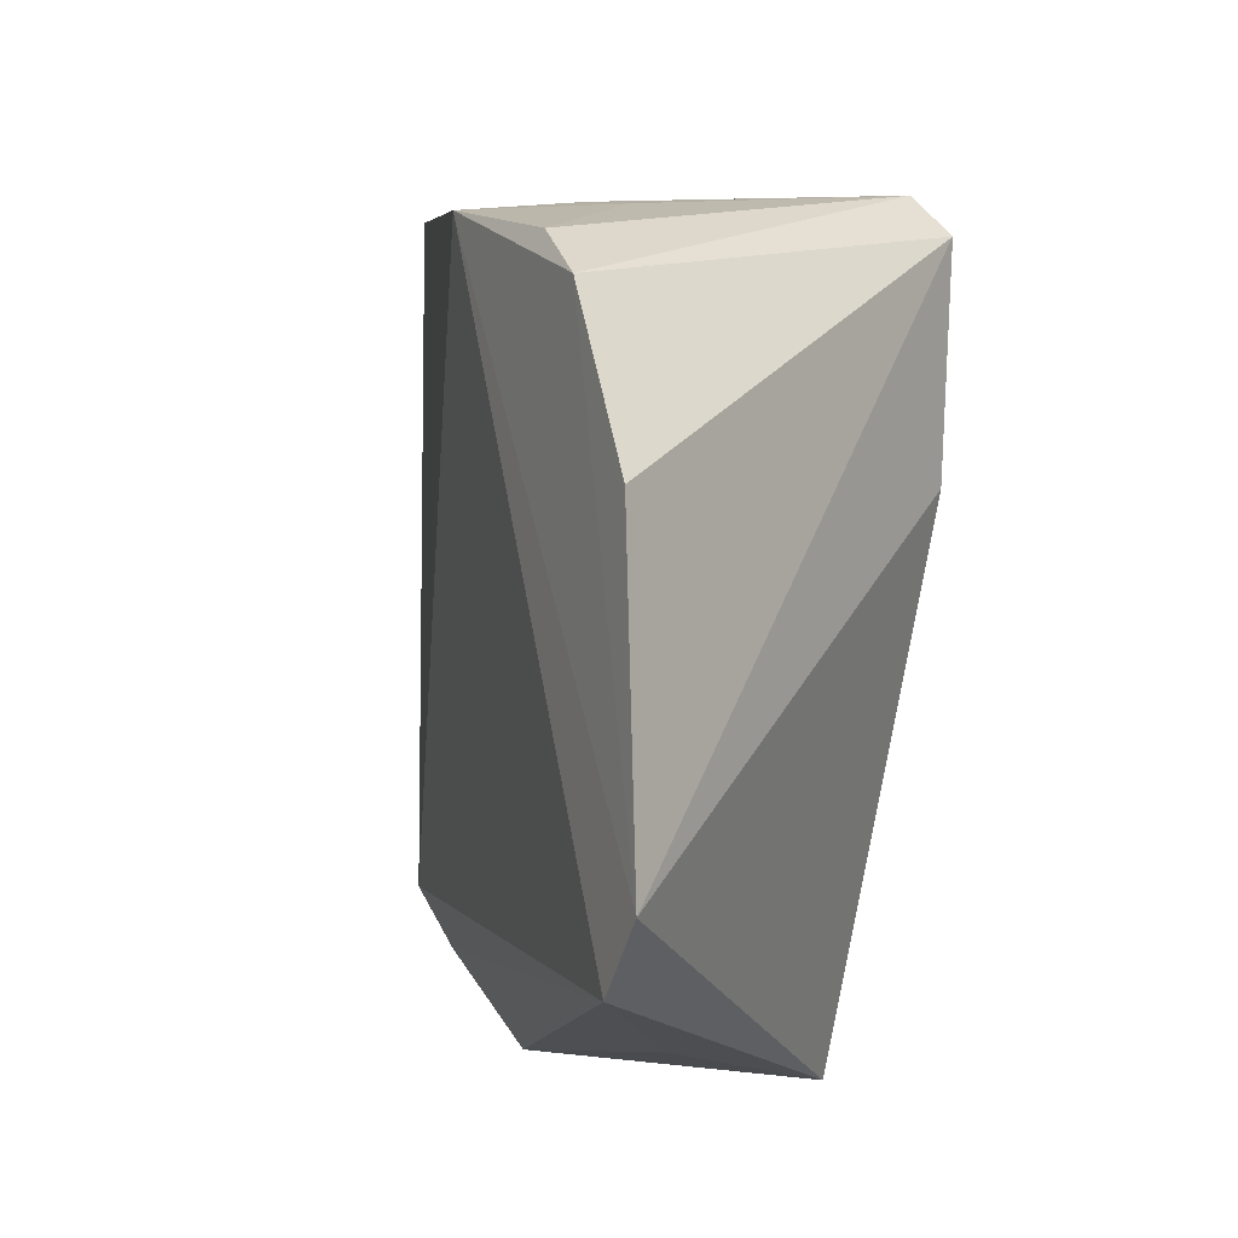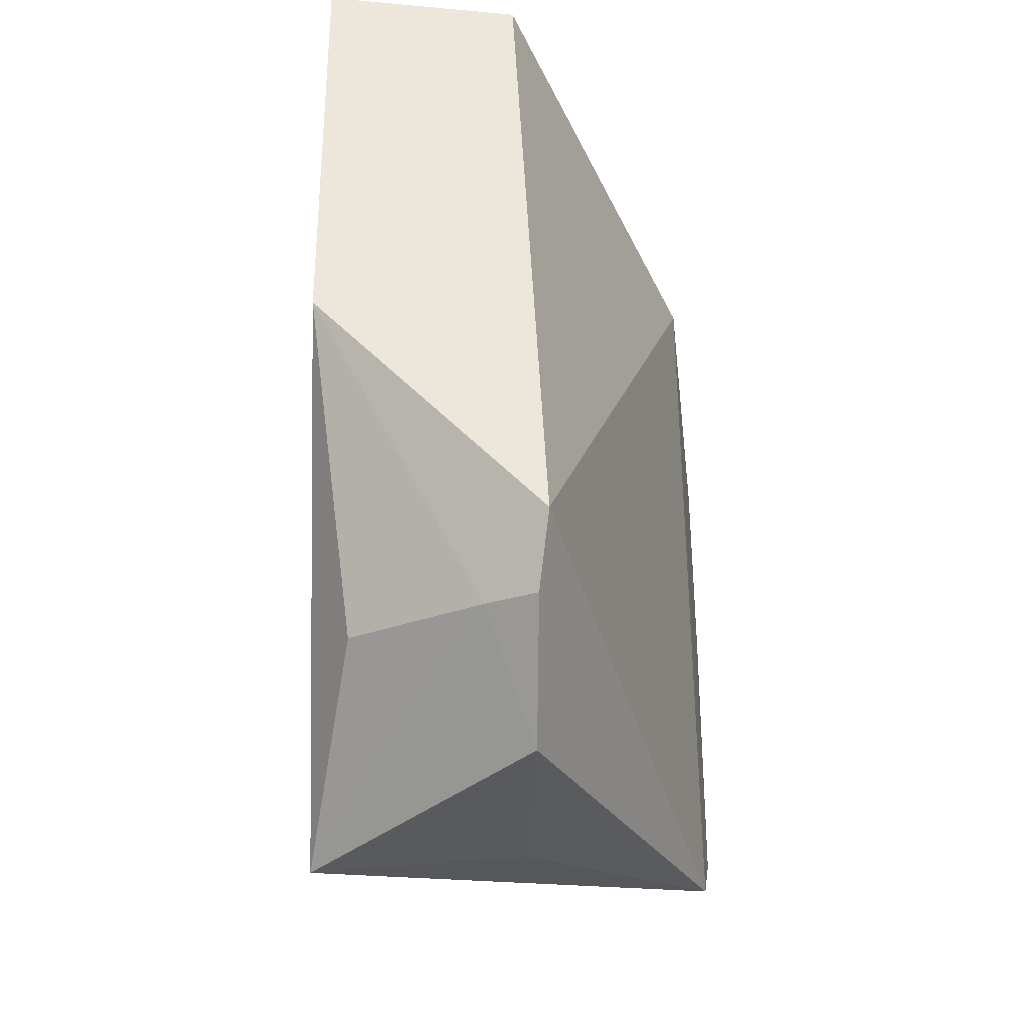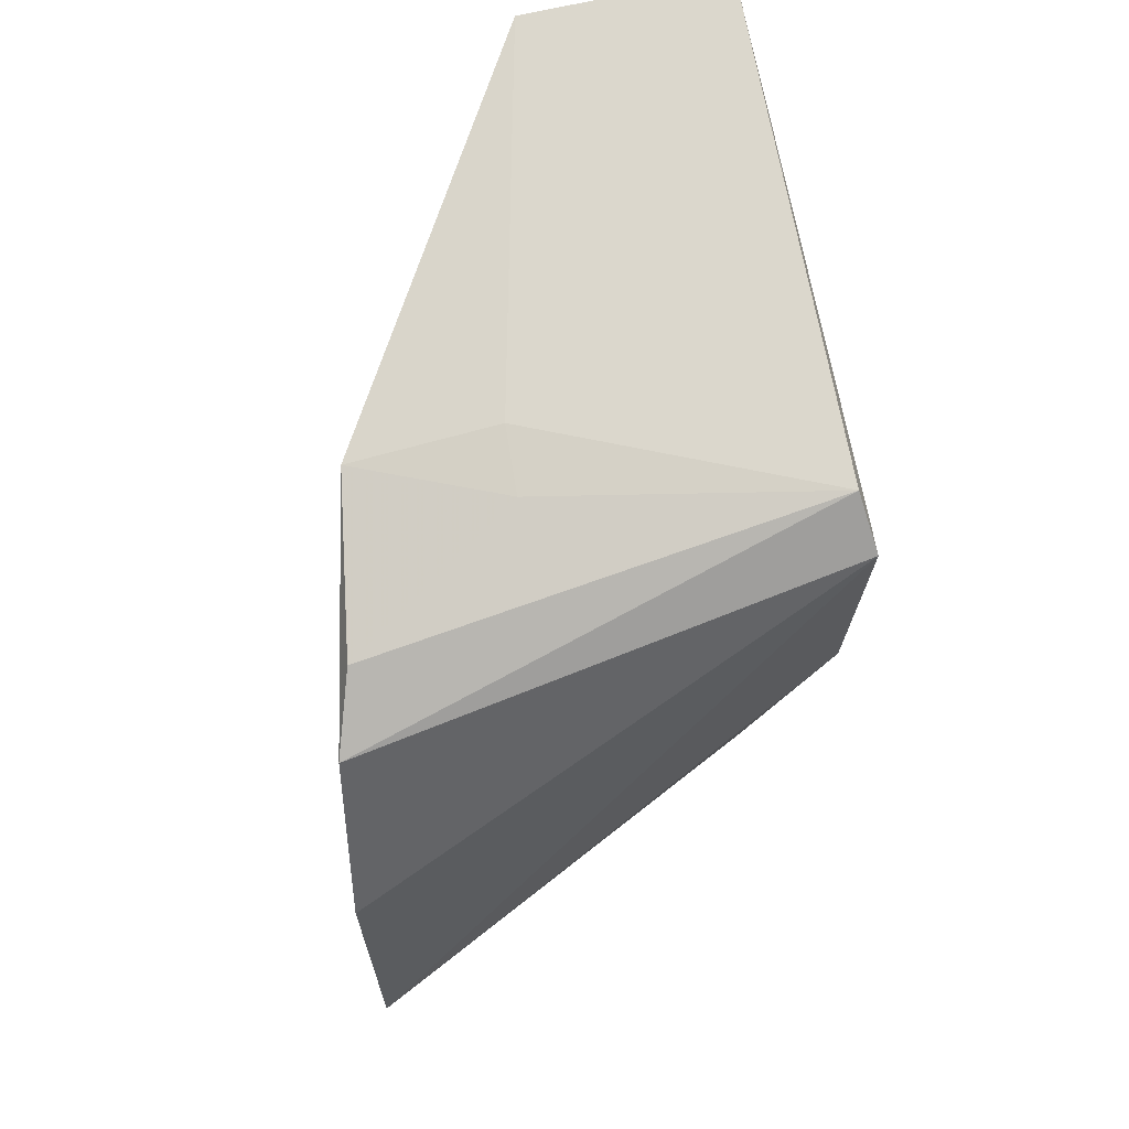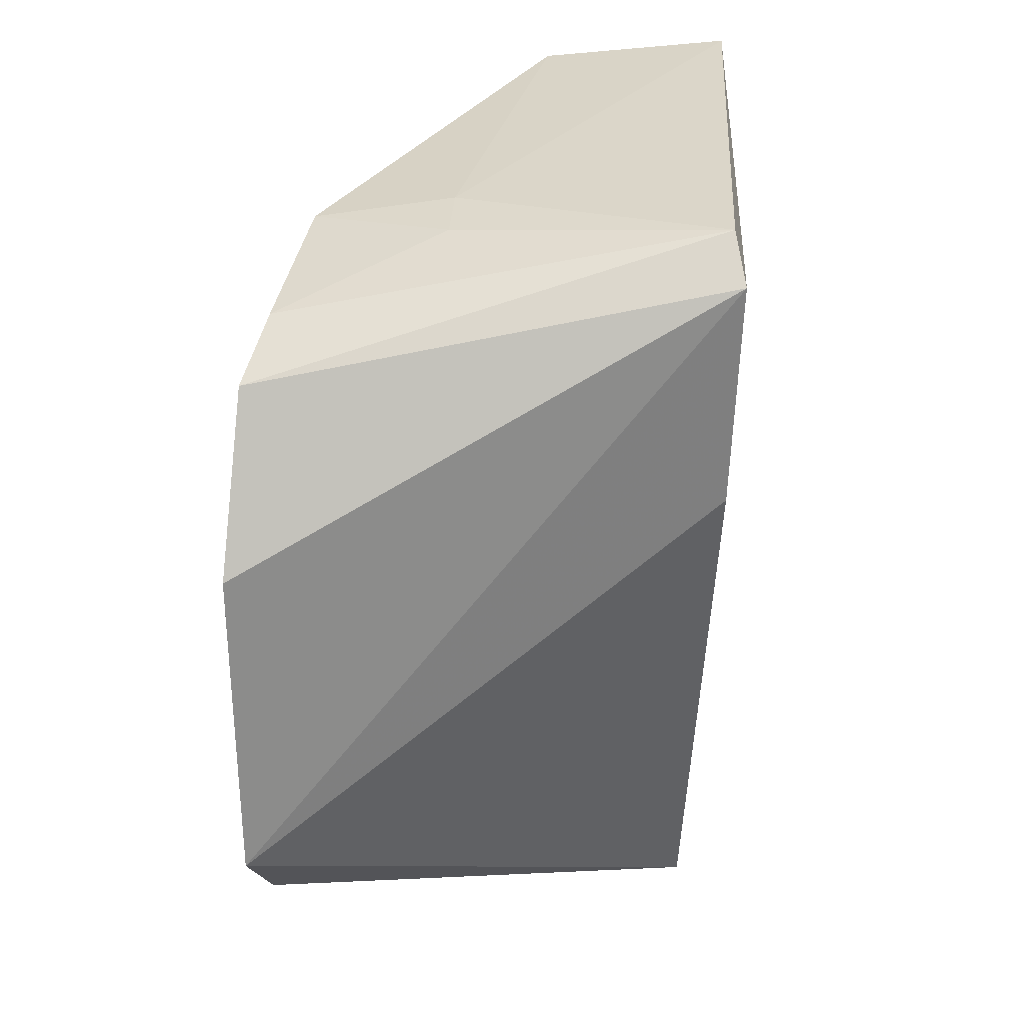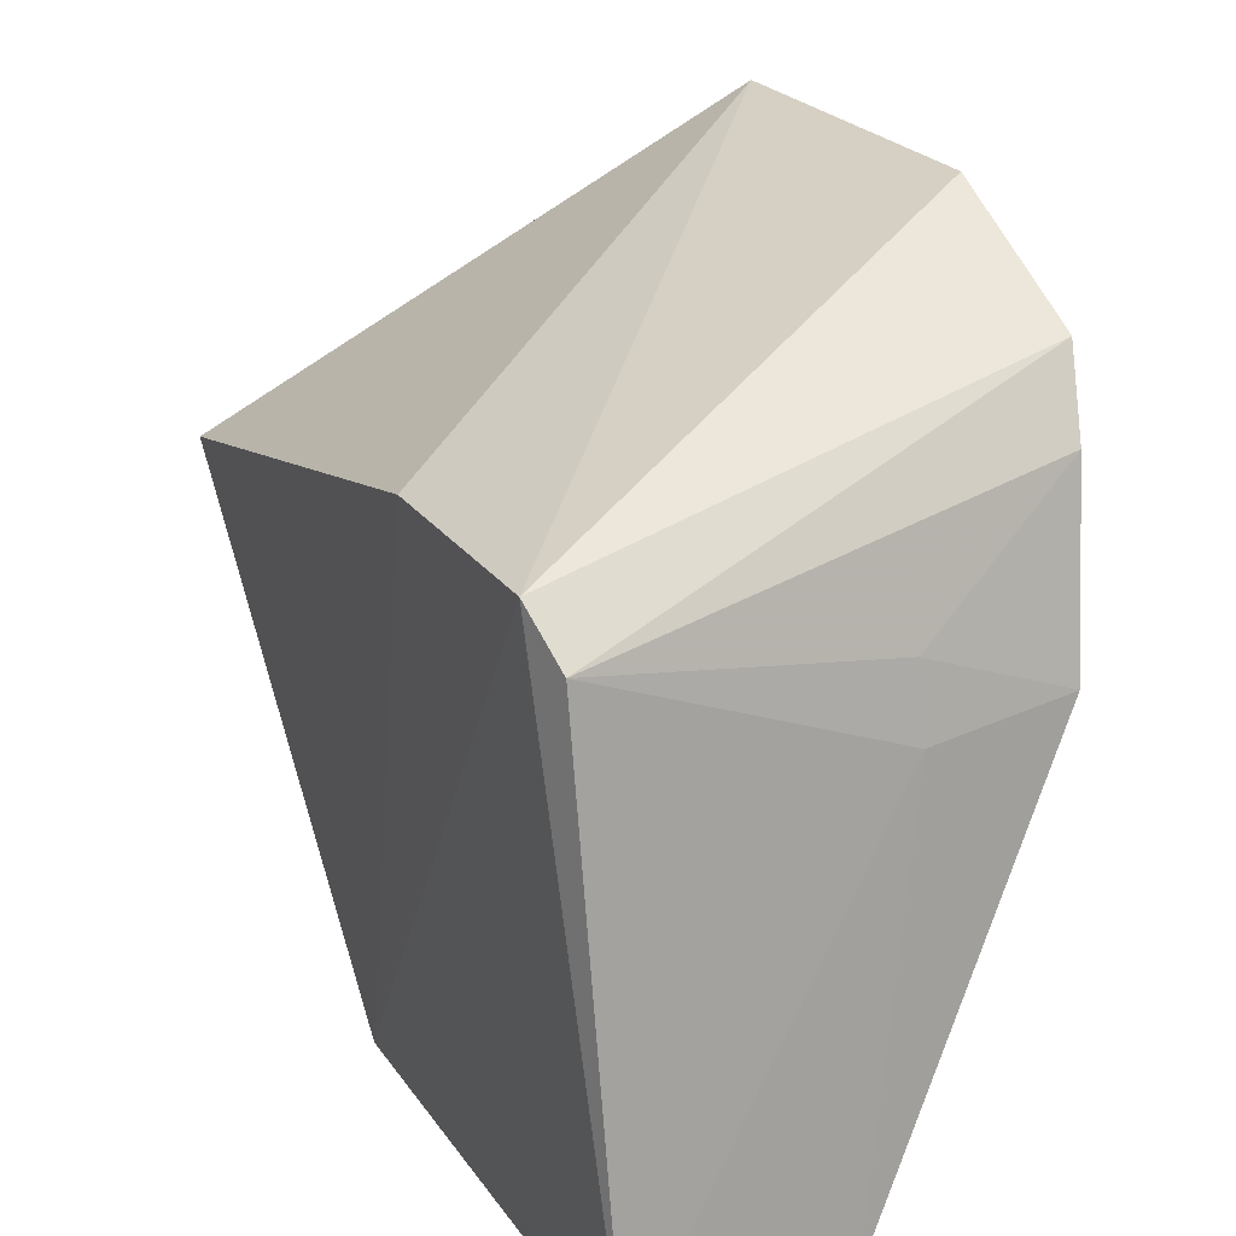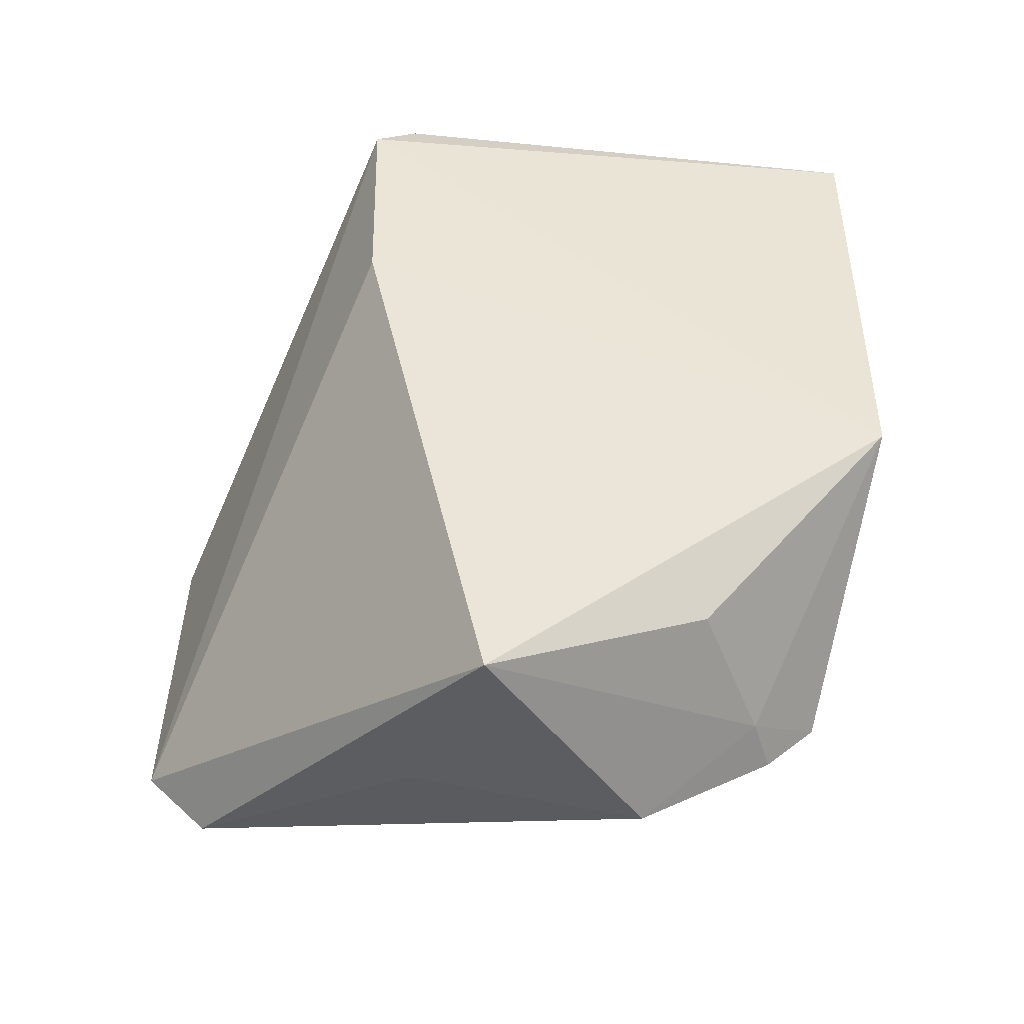
<metadata>
{"format":"obj","ext":"obj","renderer":"f3d","projection":"perspective","resolution":1024,"background":"white","views":[{"elev":-0.4,"azim":145.4,"up":"+Z"},{"elev":-41.0,"azim":-1.2,"up":"+Z"},{"elev":65.7,"azim":171.8,"up":"+Z"},{"elev":27.7,"azim":-174.5,"up":"+Z"},{"elev":22.2,"azim":-26.1,"up":"+Y"},{"elev":-48.3,"azim":-97.1,"up":"+Z"}]}
</metadata>
<code>
v -0.02032 -0.04565 0.02855
v -0.01986 -0.04063 0.0274
v -0.03337 -0.04124 0.02846
v -0.03212 -0.04526 0.00527
v -0.01959 -0.03775 0.009313
v -0.03238 -0.05759 0.031
v -0.03298 -0.04252 0.02971
v -0.01907 -0.03614 0.02104
v -0.01921 -0.0359 0.01142
v -0.03213 -0.05753 0.01657
v -0.02462 -0.04395 0.0289
v -0.01931 -0.03859 0.02604
v -0.0331 -0.04142 0.02166
v -0.02565 -0.05454 0.008481
v -0.02458 -0.0459 0.02921
v -0.03096 -0.05174 0.008983
v -0.02561 -0.05061 0.006015
v -0.0254 -0.0561 0.0102
v -0.02643 -0.05754 0.03033
v -0.02714 -0.05386 0.008599
v -0.02566 -0.04379 0.006824
f 7 3 6
f 9 5 4
f 9 3 8
f 9 1 5
f 10 6 3
f 11 1 2
f 11 2 7
f 12 7 2
f 12 3 7
f 12 8 3
f 12 2 1
f 12 9 8
f 12 1 9
f 13 9 4
f 13 3 9
f 13 10 3
f 13 4 10
f 15 11 7
f 15 7 6
f 15 1 11
f 16 10 4
f 17 5 14
f 18 14 5
f 18 5 1
f 19 15 6
f 19 1 15
f 19 18 1
f 19 6 10
f 19 10 18
f 20 10 16
f 20 18 10
f 20 14 18
f 20 16 4
f 20 17 14
f 20 4 17
f 21 17 4
f 21 4 5
f 21 5 17

</code>
